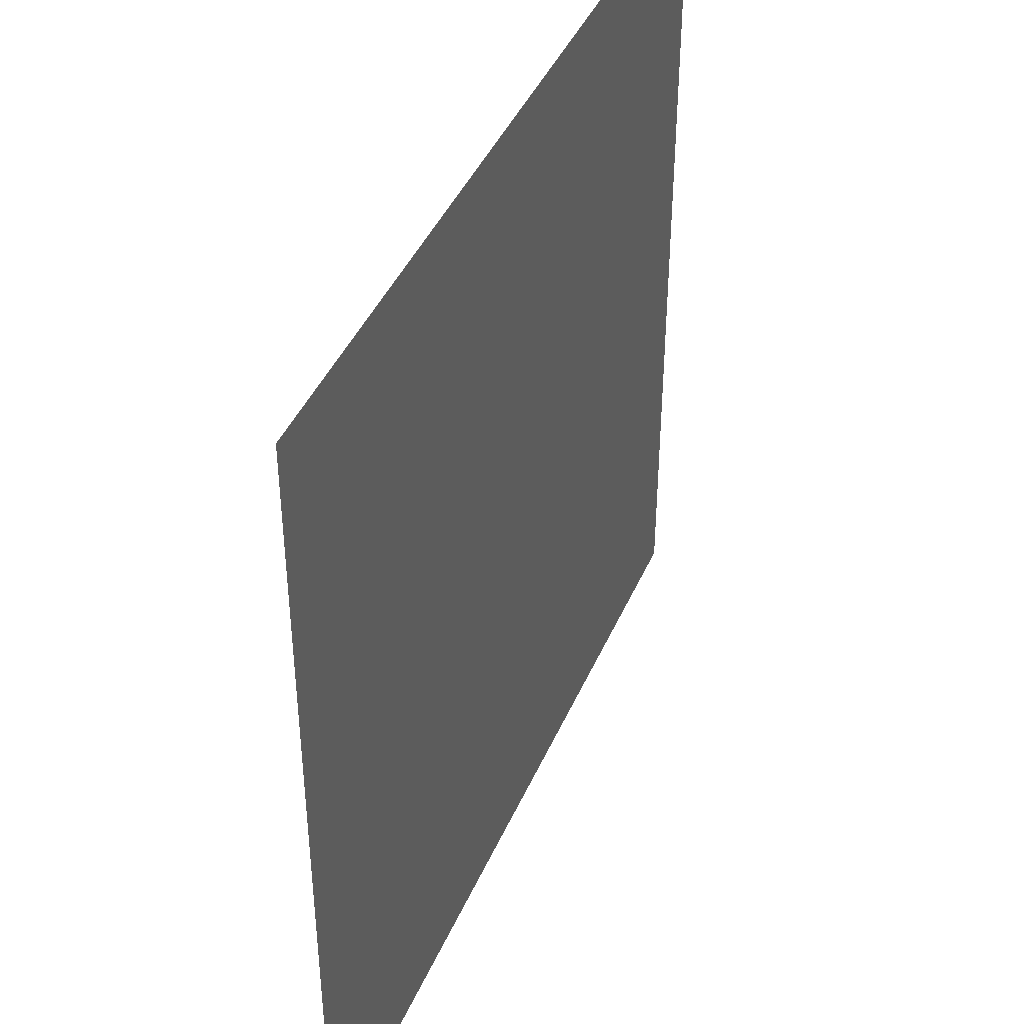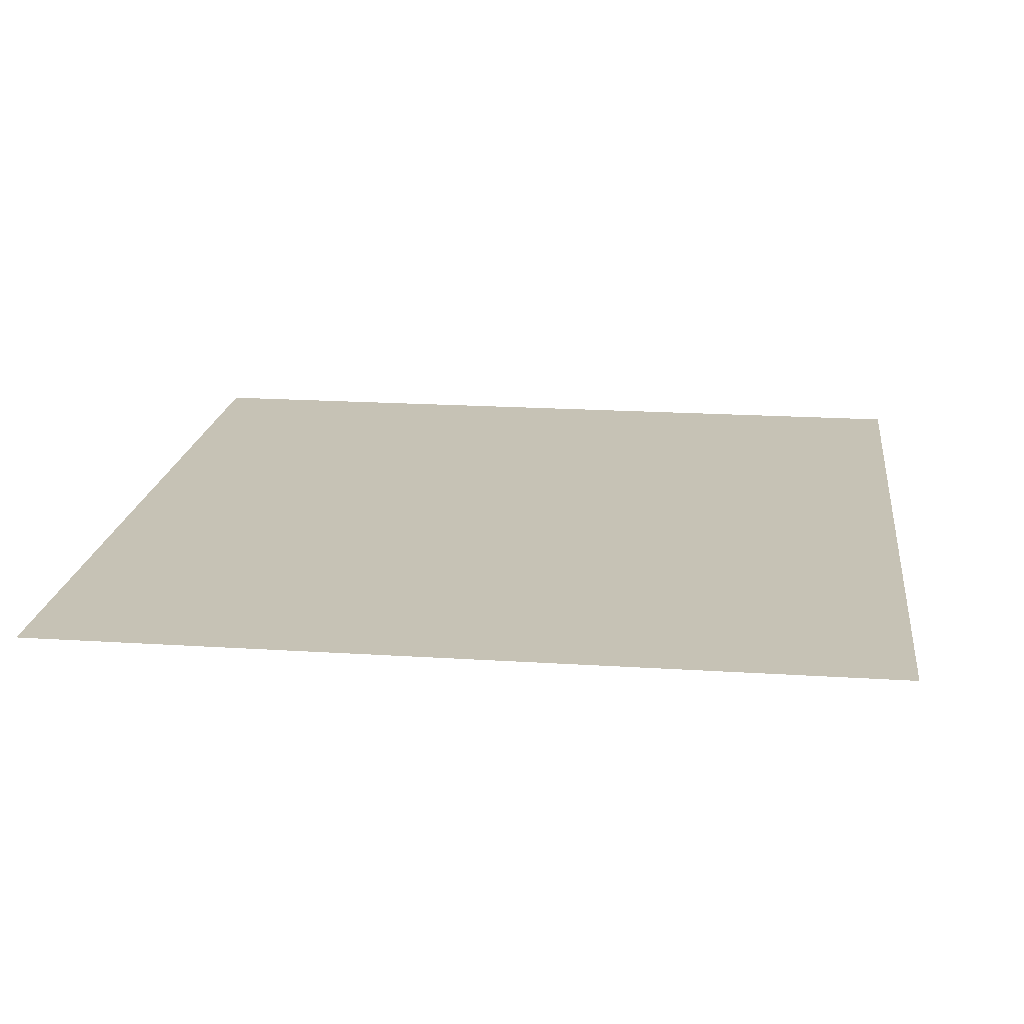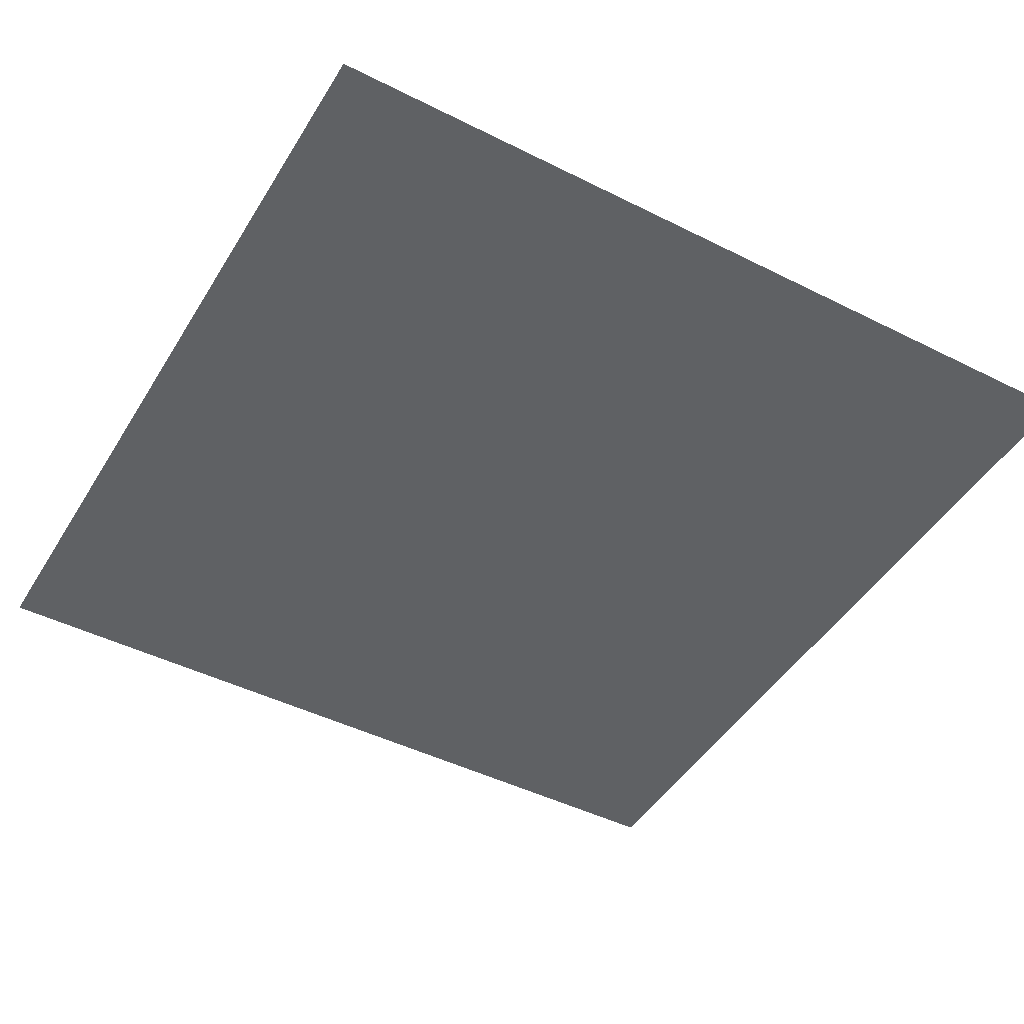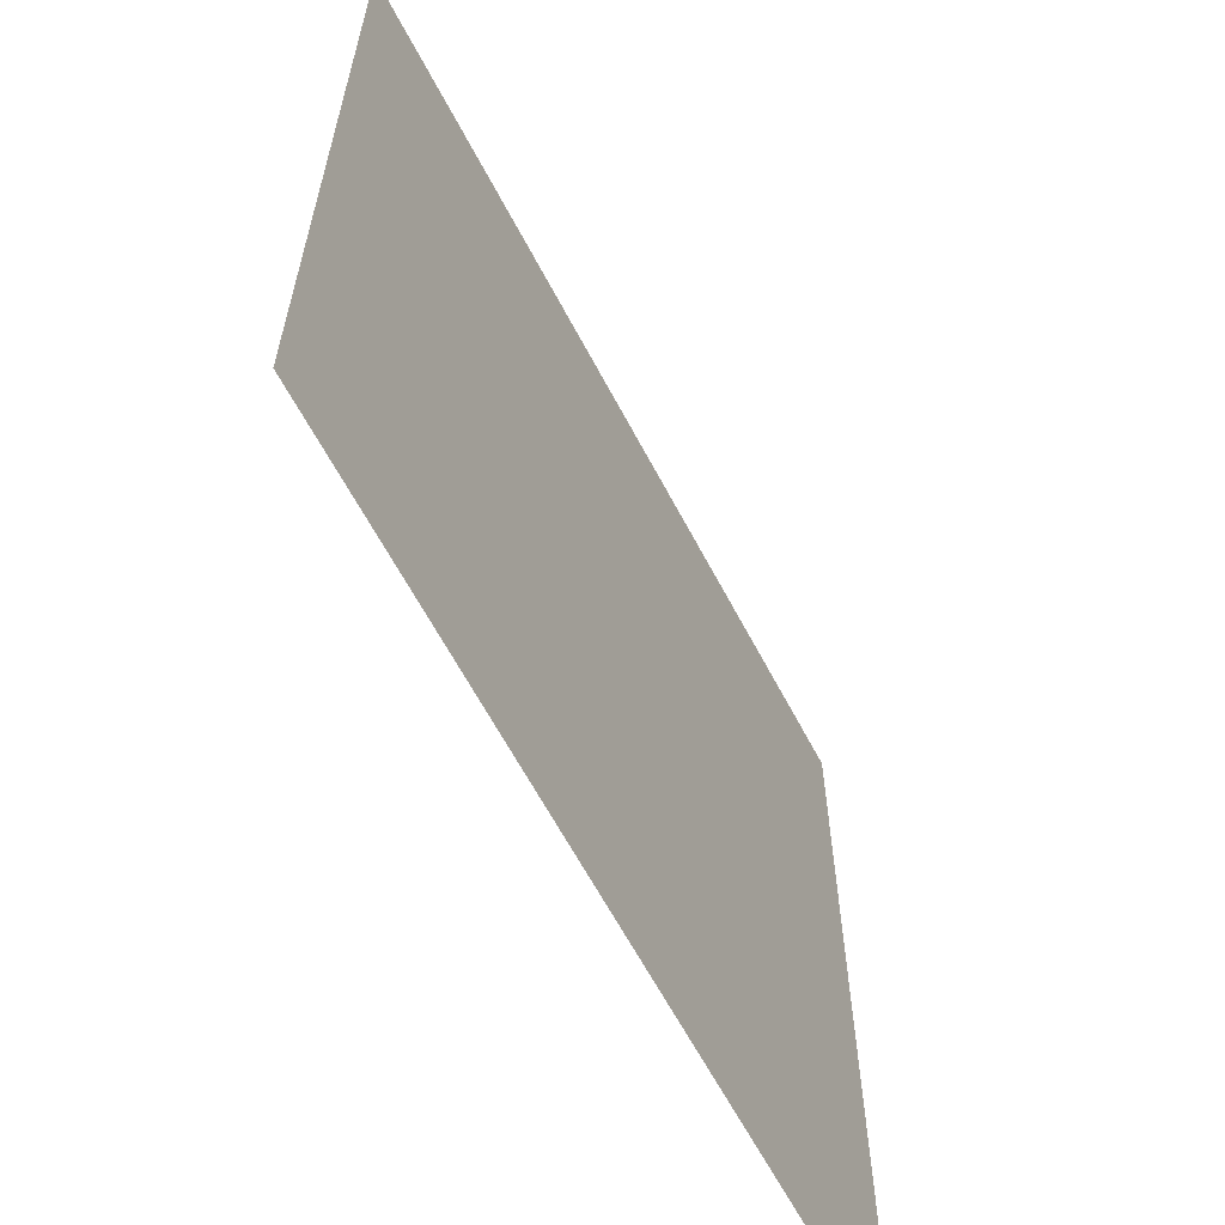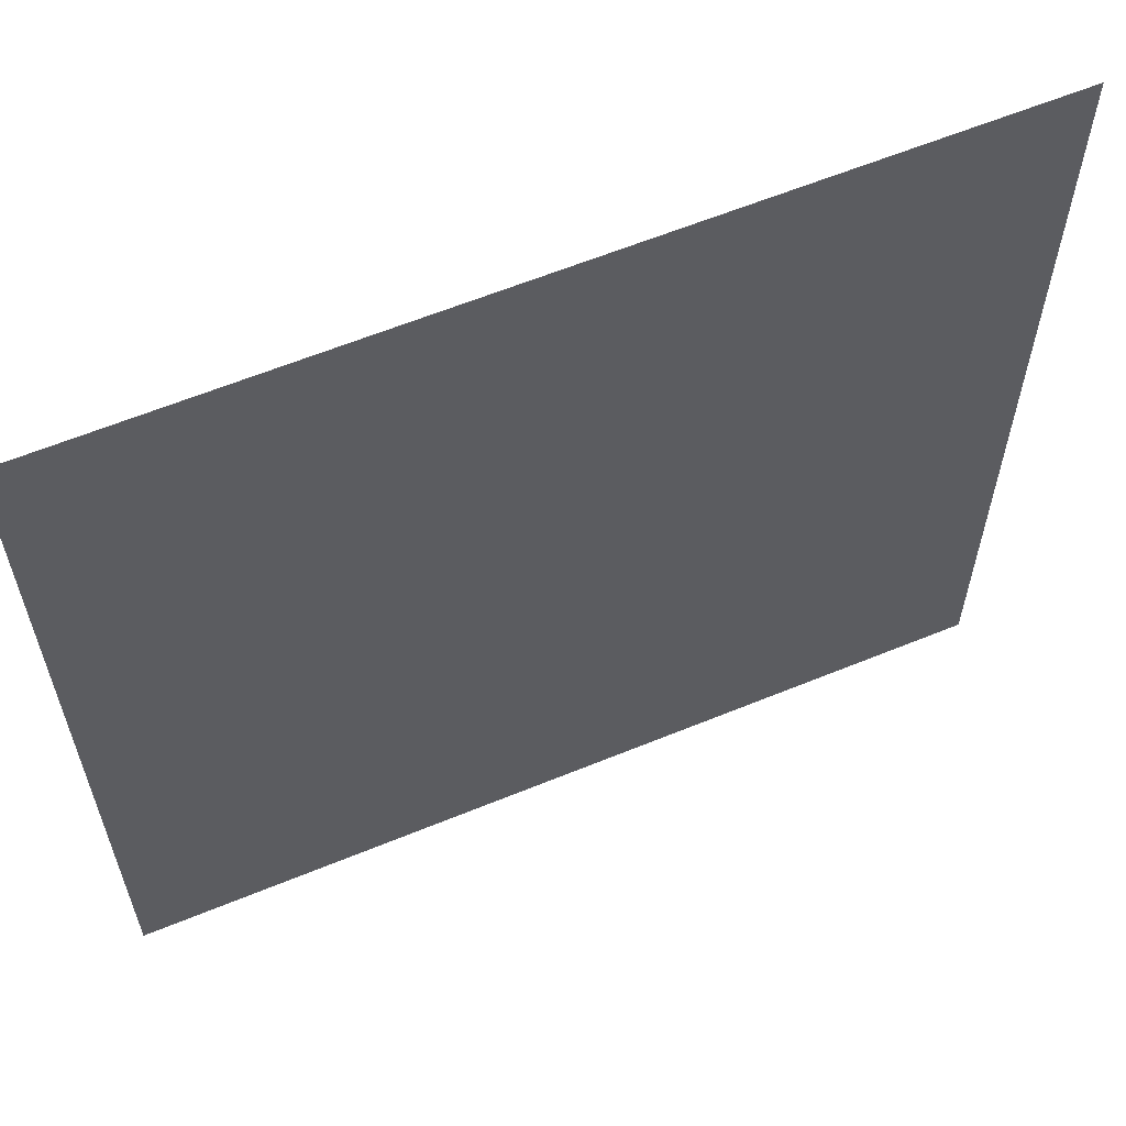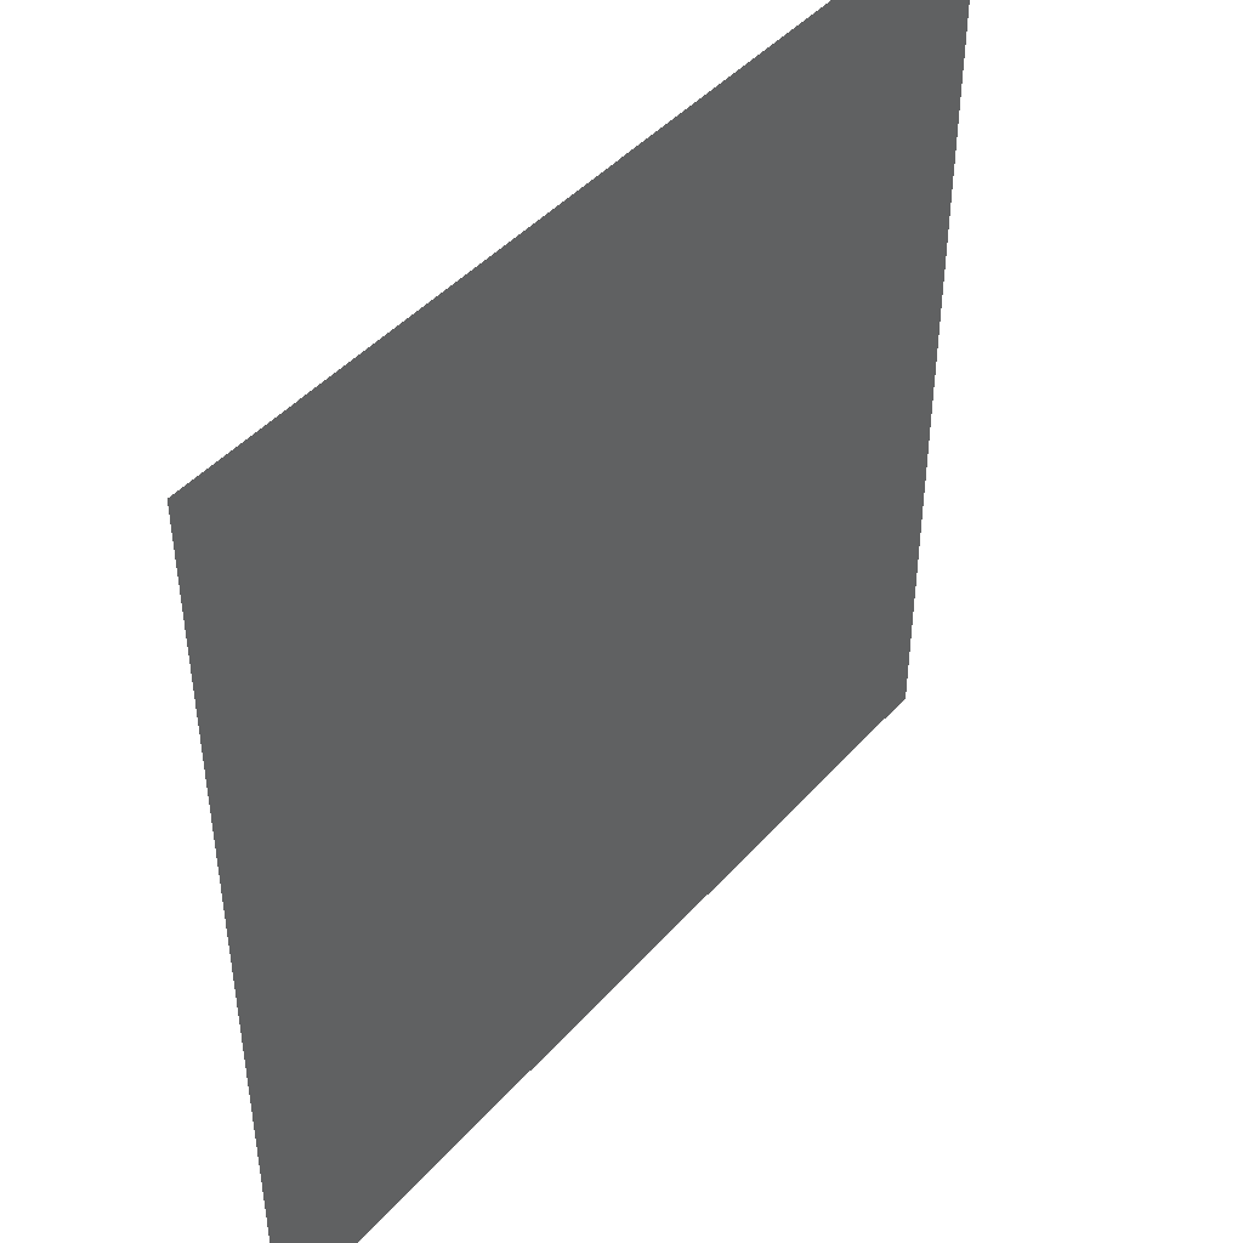
<metadata>
{"format":"obj","ext":"obj","renderer":"f3d","projection":"perspective","resolution":1024,"background":"white","views":[{"elev":42.6,"azim":-67.6,"up":"+Z"},{"elev":18.9,"azim":97.0,"up":"+Y"},{"elev":-45.9,"azim":150.1,"up":"+Y"},{"elev":-63.0,"azim":117.7,"up":"+Z"},{"elev":61.2,"azim":157.3,"up":"+Z"},{"elev":44.3,"azim":128.2,"up":"+Z"}]}
</metadata>
<code>
g floor1_2
v -0.5035 -8.203e-08 0.5035
v -0.5035 8.203e-08 -0.5035
v 0.5035 8.203e-08 -0.5035
v 0.5035 -8.203e-08 0.5035
g floor1_2_0
f 3 2 1
f 4 3 1

</code>
